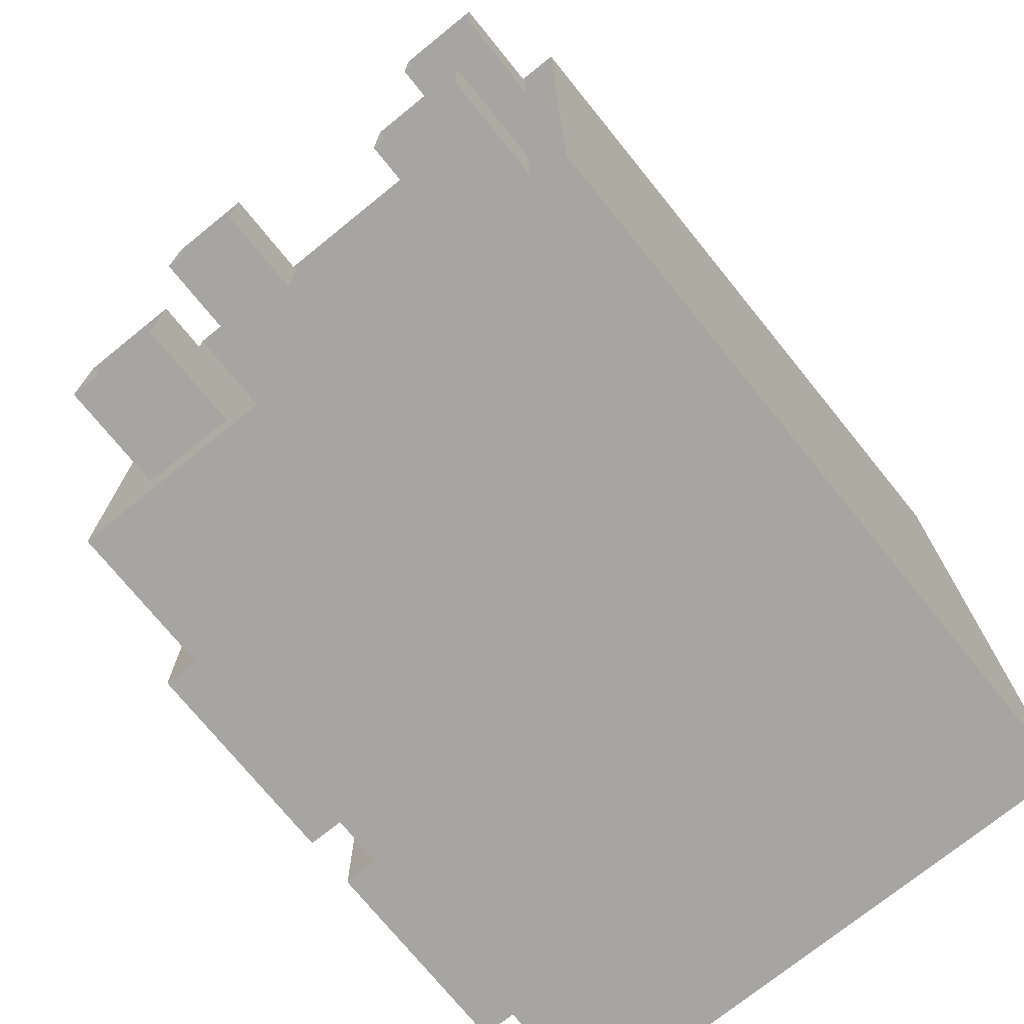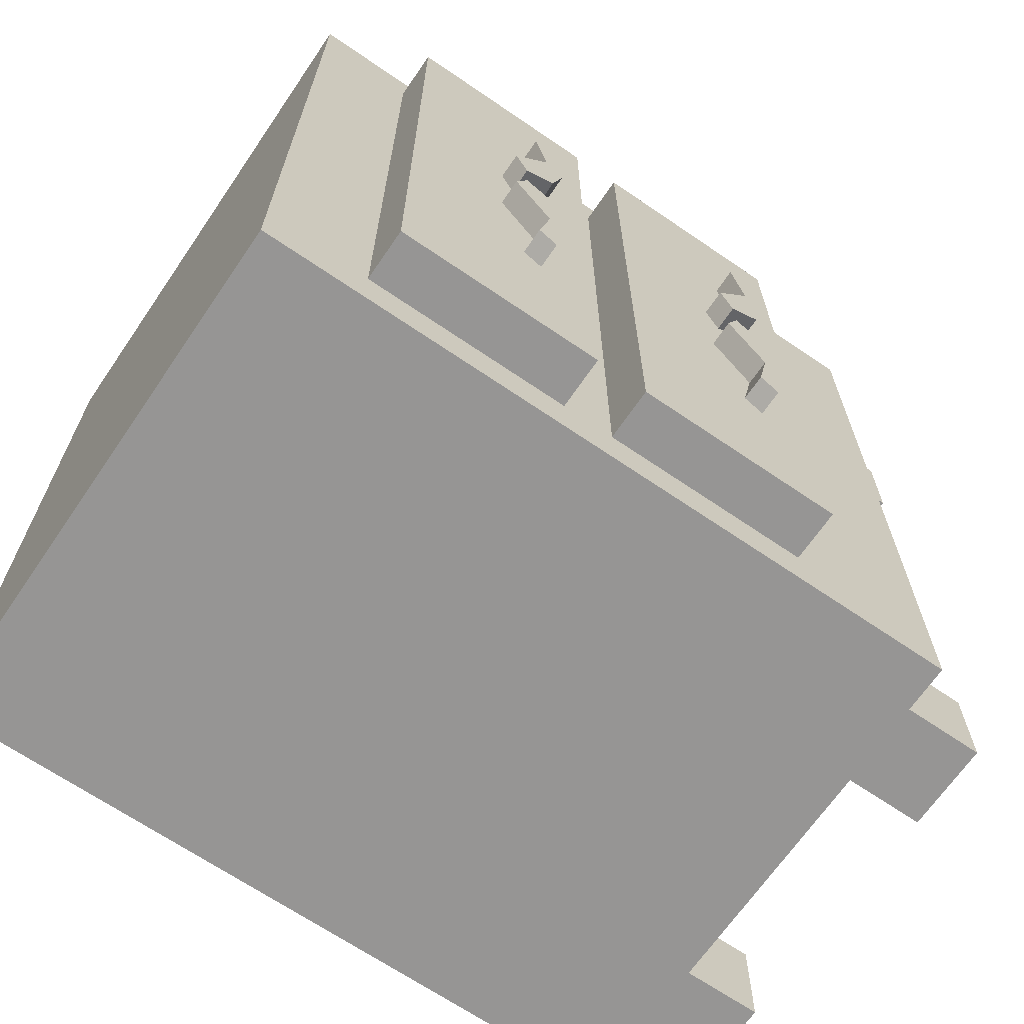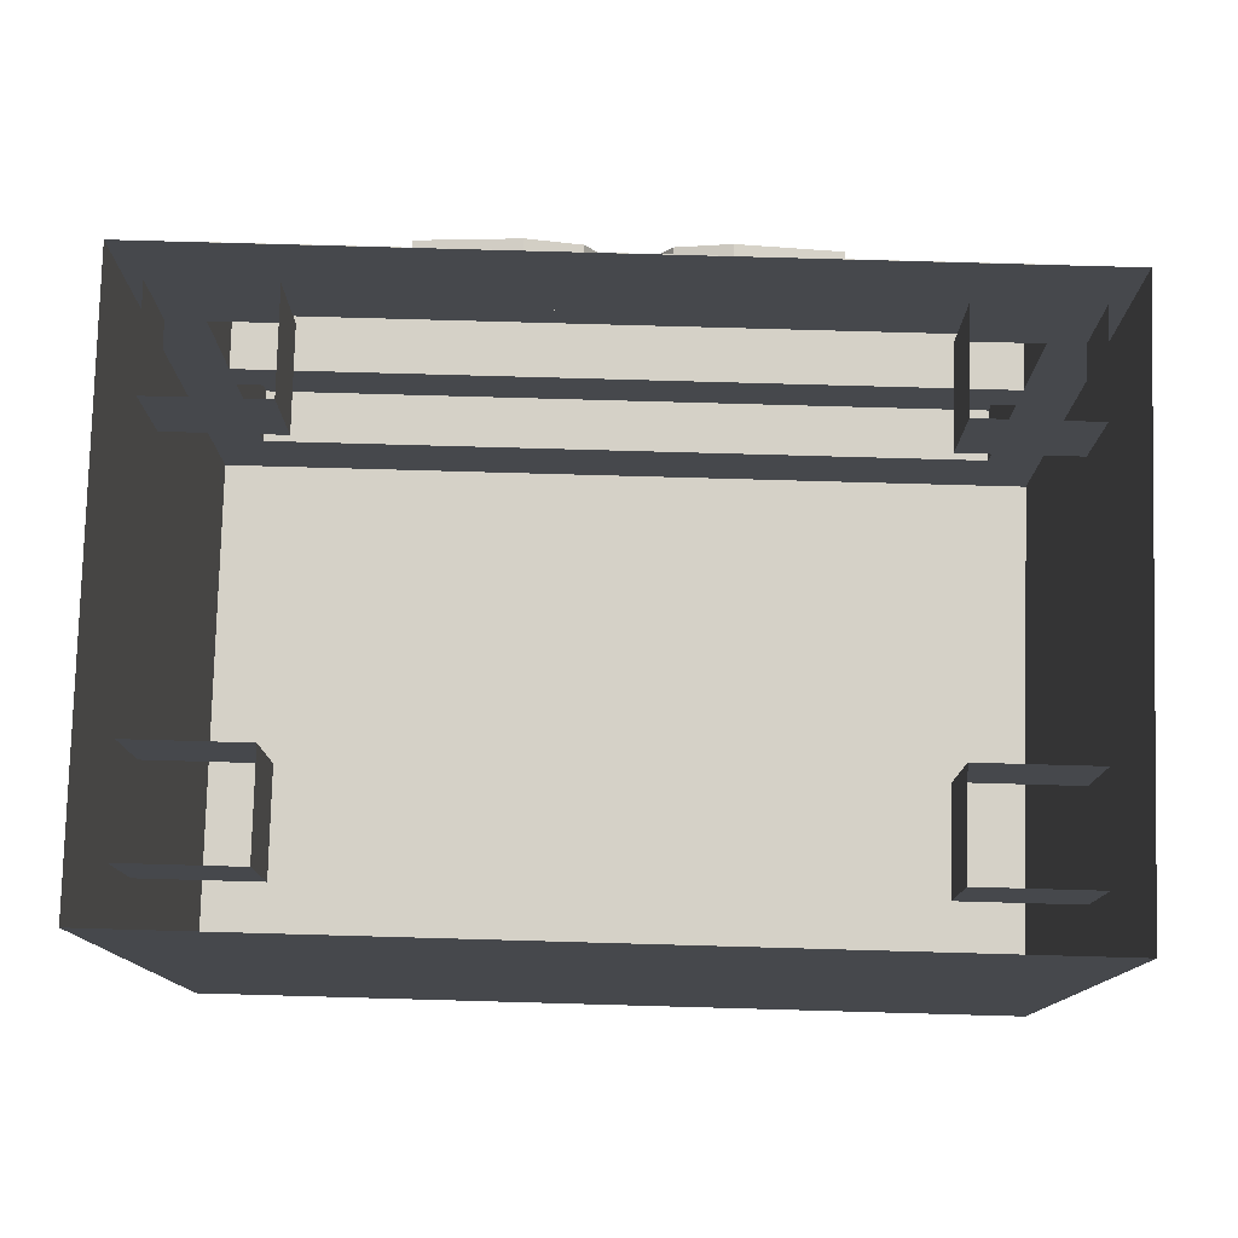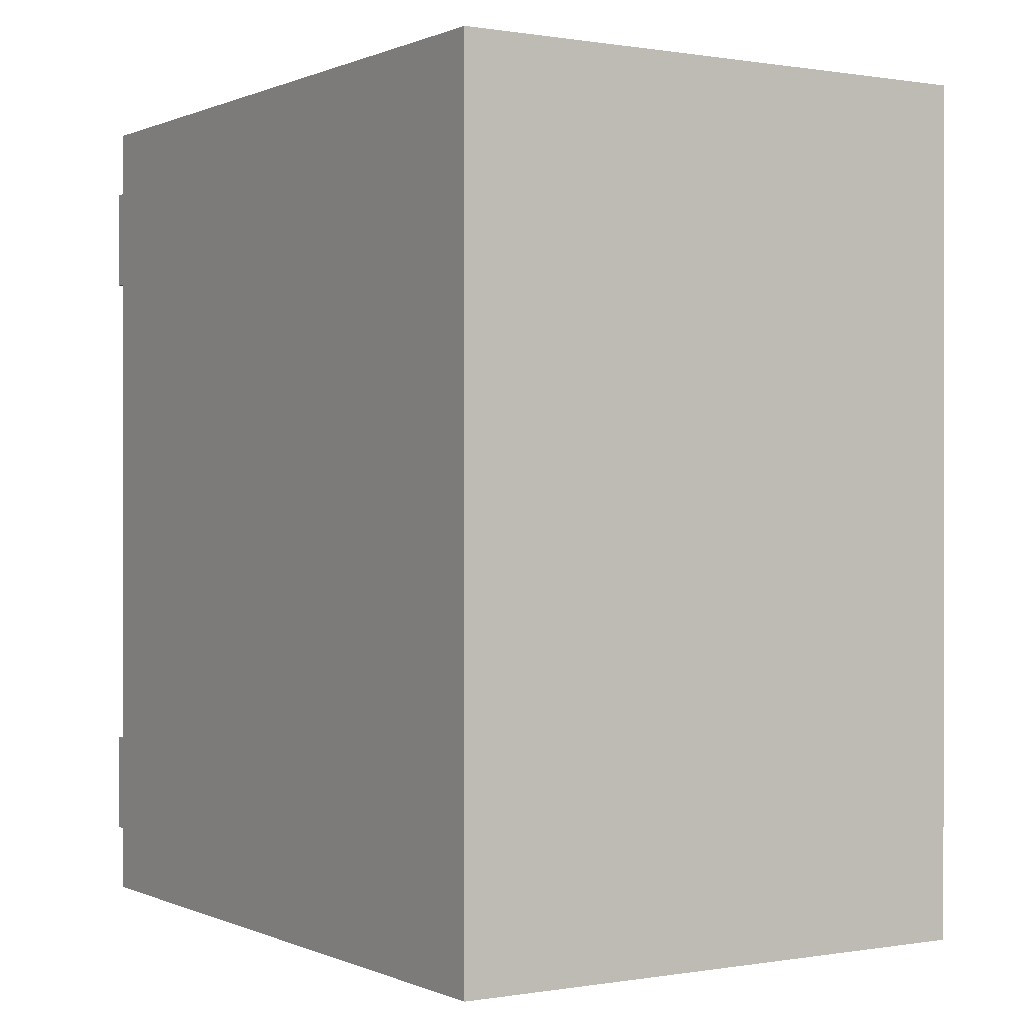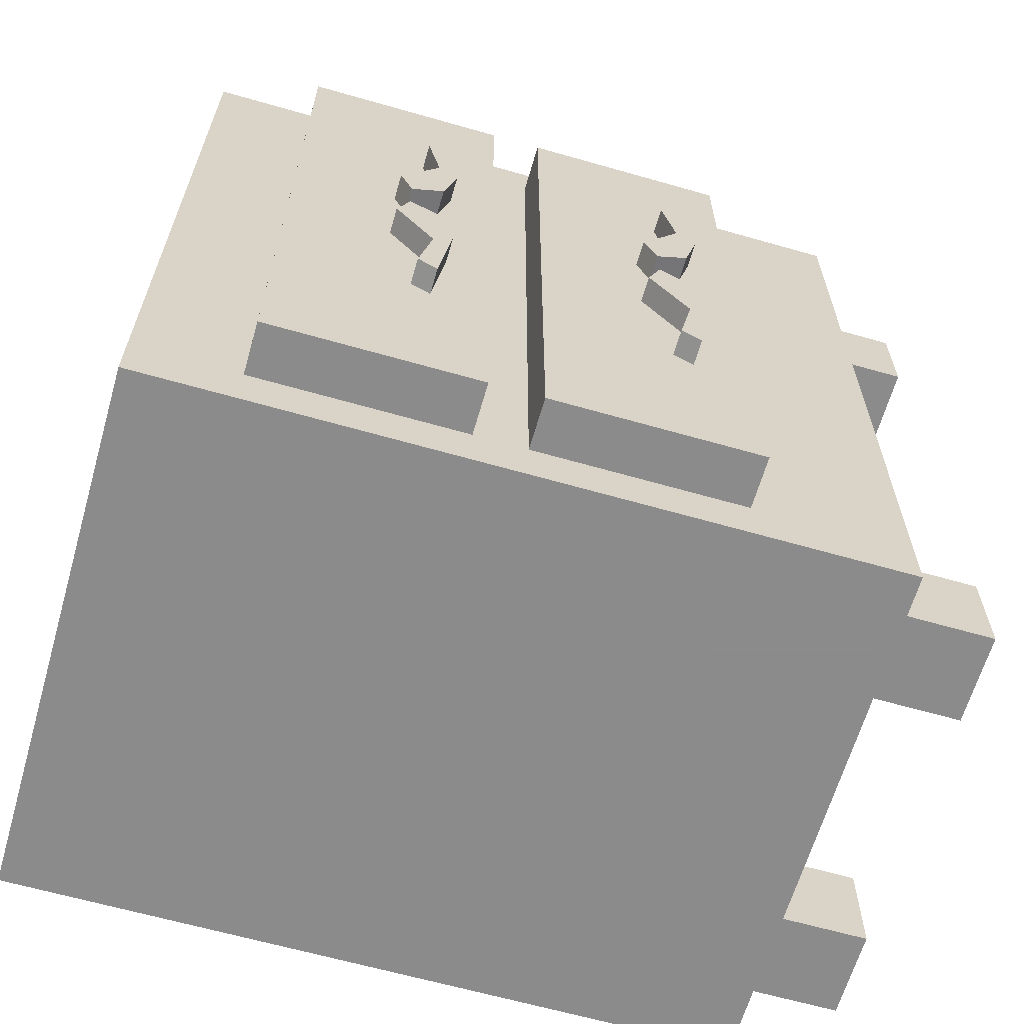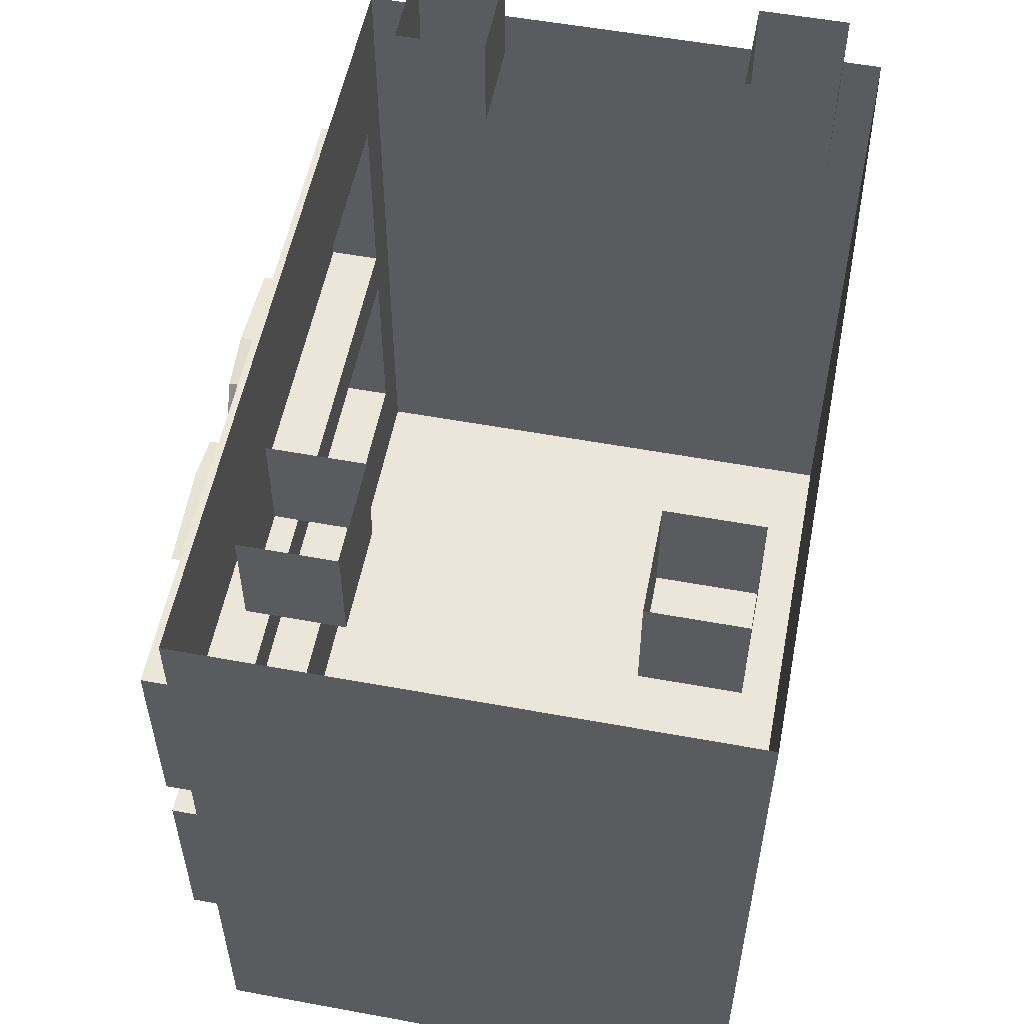
<metadata>
{"format":"obj","ext":"obj","renderer":"f3d","projection":"perspective","resolution":1024,"background":"white","views":[{"elev":-73.6,"azim":-141.0,"up":"+Z"},{"elev":-67.6,"azim":55.6,"up":"+Z"},{"elev":78.8,"azim":-88.4,"up":"+Y"},{"elev":0.2,"azim":-32.4,"up":"+Z"},{"elev":-64.0,"azim":73.9,"up":"+Z"},{"elev":55.0,"azim":-169.0,"up":"+Y"}]}
</metadata>
<code>
v -0.03125 -0.125 -0.3125
v -0.03125 0 -0.3125
v -0.03125 0 -0.4375
v -0.03125 -0.125 -0.4375
v 0.07812 0 -0.4375
v 0.07812 -0.125 -0.4375
v 0.07812 0 -0.3125
v 0.07812 -0.125 -0.3125
v -0.4531 -0.125 -0.3125
v -0.4531 0 -0.3125
v -0.4531 0 -0.4375
v -0.4531 -0.125 -0.4375
v -0.3438 0 -0.4375
v -0.3438 -0.125 -0.4375
v -0.3438 0 -0.3125
v -0.3438 -0.125 -0.3125
v -0.4531 -0.125 0.4375
v -0.4531 0 0.4375
v -0.4531 0 0.3125
v -0.4531 -0.125 0.3125
v -0.3438 0 0.3125
v -0.3438 -0.125 0.3125
v -0.3438 0 0.4375
v -0.3438 -0.125 0.4375
v -0.03125 -0.125 0.4375
v -0.03125 0 0.4375
v -0.03125 0 0.3125
v -0.03125 -0.125 0.3125
v 0.07812 0 0.3125
v 0.07812 -0.125 0.3125
v 0.07812 0 0.4375
v 0.07812 -0.125 0.4375
v 0.1562 -0.5938 -0.5
v 0.1562 -0.5625 -0.4375
v 0.1562 -0.625 -0.4375
v 0.1562 -1 -0.5
v 0.1562 -0.875 -0.4375
v 0.1562 -0.875 0.4375
v 0.1562 -1 0.5
v -0.5 -1 -0.5
v 0.1562 -0.125 -0.5
v -0.5 -0.125 -0.5
v -0.5 -1 0.5
v -0.5 -0.125 0.5
v 0.1562 -0.125 0.5
v 0.1562 -0.3125 -0.4375
v 0.2188 -0.3125 -0.4375
v 0.2188 -0.5625 -0.4375
v 0.1562 -0.5625 0.4375
v 0.1562 -0.625 0.4375
v 0.2188 -0.625 0.4375
v 0.2188 -0.625 -0.4375
v 0.2188 -0.875 -0.4375
v 0.2188 -0.875 0.4375
v 0.1562 -0.5859 0.5
v 0.1562 -0.3125 0.4375
v 0.2188 -0.3125 0.4375
v 0.2188 -0.5625 0.4375
v 0.25 -0.7031 0.1328
v 0.25 -0.7188 0.2109
v 0.2188 -0.7188 0.2109
v 0.2188 -0.7031 0.1328
v 0.25 -0.75 0.0625
v 0.25 -0.6953 0.04688
v 0.25 -0.6797 0.1094
v 0.25 -0.6953 0.2266
v 0.2188 -0.6953 0.2266
v 0.2188 -0.6797 0.1094
v 0.25 -0.7344 0.02344
v 0.2188 -0.75 0.0625
v 0.2188 -0.7344 0.02344
v 0.2188 -0.6953 0.04688
v 0.2188 -0.7031 -0.1328
v 0.2188 -0.7188 -0.2109
v 0.25 -0.7188 -0.2109
v 0.25 -0.7031 -0.1328
v 0.2188 -0.75 -0.0625
v 0.25 -0.75 -0.0625
v 0.2188 -0.7344 -0.02344
v 0.25 -0.7344 -0.02344
v 0.2188 -0.6953 -0.04688
v 0.25 -0.6953 -0.04688
v 0.2188 -0.6797 -0.1094
v 0.25 -0.6797 -0.1094
v 0.2188 -0.6953 -0.2266
v 0.25 -0.6953 -0.2266
v 0.25 -0.3906 0.1328
v 0.25 -0.4062 0.2109
v 0.2188 -0.4062 0.2109
v 0.2188 -0.3906 0.1328
v 0.25 -0.4375 0.0625
v 0.25 -0.3828 0.04688
v 0.25 -0.3672 0.1094
v 0.25 -0.3828 0.2266
v 0.2188 -0.3828 0.2266
v 0.2188 -0.3672 0.1094
v 0.25 -0.4219 0.02344
v 0.2188 -0.4375 0.0625
v 0.2188 -0.4219 0.02344
v 0.2188 -0.3828 0.04688
v 0.2188 -0.3906 -0.1328
v 0.2188 -0.4062 -0.2109
v 0.25 -0.4062 -0.2109
v 0.25 -0.3906 -0.1328
v 0.2188 -0.4375 -0.0625
v 0.25 -0.4375 -0.0625
v 0.2188 -0.4219 -0.02344
v 0.25 -0.4219 -0.02344
v 0.2188 -0.3828 -0.04688
v 0.25 -0.3828 -0.04688
v 0.2188 -0.3672 -0.1094
v 0.25 -0.3672 -0.1094
v 0.2188 -0.3828 -0.2266
v 0.25 -0.3828 -0.2266
f 1 2 3
f 1 3 4
f 4 3 5
f 4 5 6
f 6 5 7
f 6 7 8
f 8 7 2
f 8 2 1
f 9 10 11
f 9 11 12
f 12 11 13
f 12 13 14
f 14 13 15
f 14 15 16
f 16 15 10
f 16 10 9
f 17 18 19
f 17 19 20
f 20 19 21
f 20 21 22
f 22 21 23
f 22 23 24
f 24 23 18
f 24 18 17
f 25 26 27
f 25 27 28
f 28 27 29
f 28 29 30
f 30 29 31
f 30 31 32
f 32 31 26
f 32 26 25
f 33 34 35
f 33 35 36
f 36 35 37
f 36 37 38
f 36 38 39
f 36 39 40
f 36 40 41
f 41 40 42
f 42 40 43
f 42 43 44
f 44 43 39
f 44 39 45
f 33 41 46
f 33 46 34
f 34 46 47
f 34 47 48
f 34 48 49
f 34 49 50
f 34 50 35
f 35 50 51
f 35 51 52
f 35 52 37
f 37 52 53
f 37 53 38
f 38 53 54
f 38 54 50
f 38 50 55
f 38 55 39
f 41 45 56
f 41 56 46
f 46 56 57
f 46 57 47
f 47 57 48
f 48 57 58
f 48 58 49
f 49 58 56
f 49 56 45
f 49 45 55
f 49 55 50
f 50 54 51
f 51 54 53
f 51 53 52
f 56 58 57
f 39 43 40
f 59 60 61
f 59 61 62
f 59 62 63
f 59 63 64
f 59 64 65
f 59 65 60
f 60 65 66
f 60 66 67
f 60 67 61
f 66 65 68
f 66 68 67
f 69 63 70
f 69 70 71
f 69 71 64
f 69 64 63
f 63 62 70
f 65 64 72
f 65 72 68
f 64 71 72
f 73 74 75
f 73 75 76
f 73 76 77
f 77 76 78
f 77 78 79
f 79 78 80
f 79 80 81
f 81 80 82
f 81 82 83
f 83 82 84
f 83 84 85
f 85 84 86
f 85 86 74
f 74 86 75
f 75 86 76
f 76 86 84
f 76 84 80
f 76 80 78
f 80 84 82
f 87 88 89
f 87 89 90
f 87 90 91
f 87 91 92
f 87 92 93
f 87 93 88
f 88 93 94
f 88 94 95
f 88 95 89
f 94 93 96
f 94 96 95
f 97 91 98
f 97 98 99
f 97 99 92
f 97 92 91
f 91 90 98
f 93 92 100
f 93 100 96
f 92 99 100
f 101 102 103
f 101 103 104
f 101 104 105
f 105 104 106
f 105 106 107
f 107 106 108
f 107 108 109
f 109 108 110
f 109 110 111
f 111 110 112
f 111 112 113
f 113 112 114
f 113 114 102
f 102 114 103
f 103 114 104
f 104 114 112
f 104 112 108
f 104 108 106
f 108 112 110

</code>
